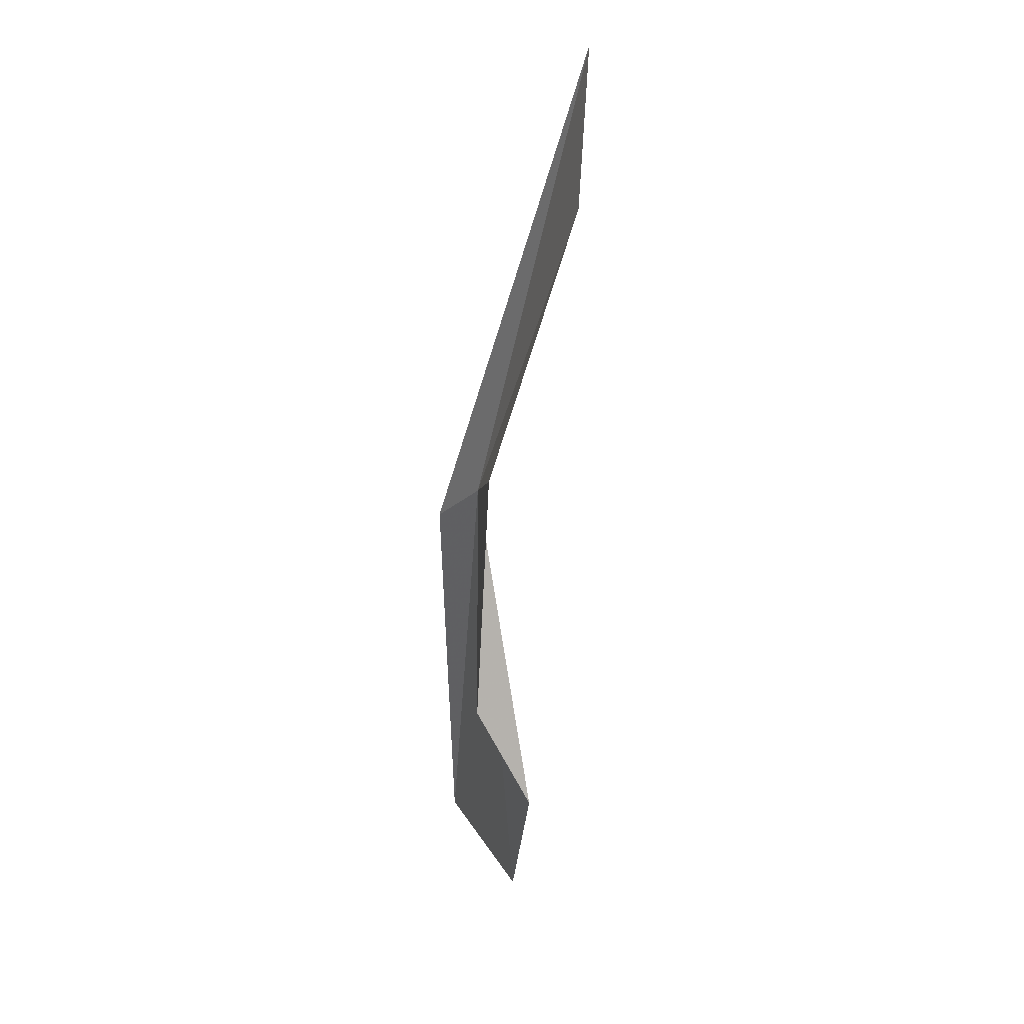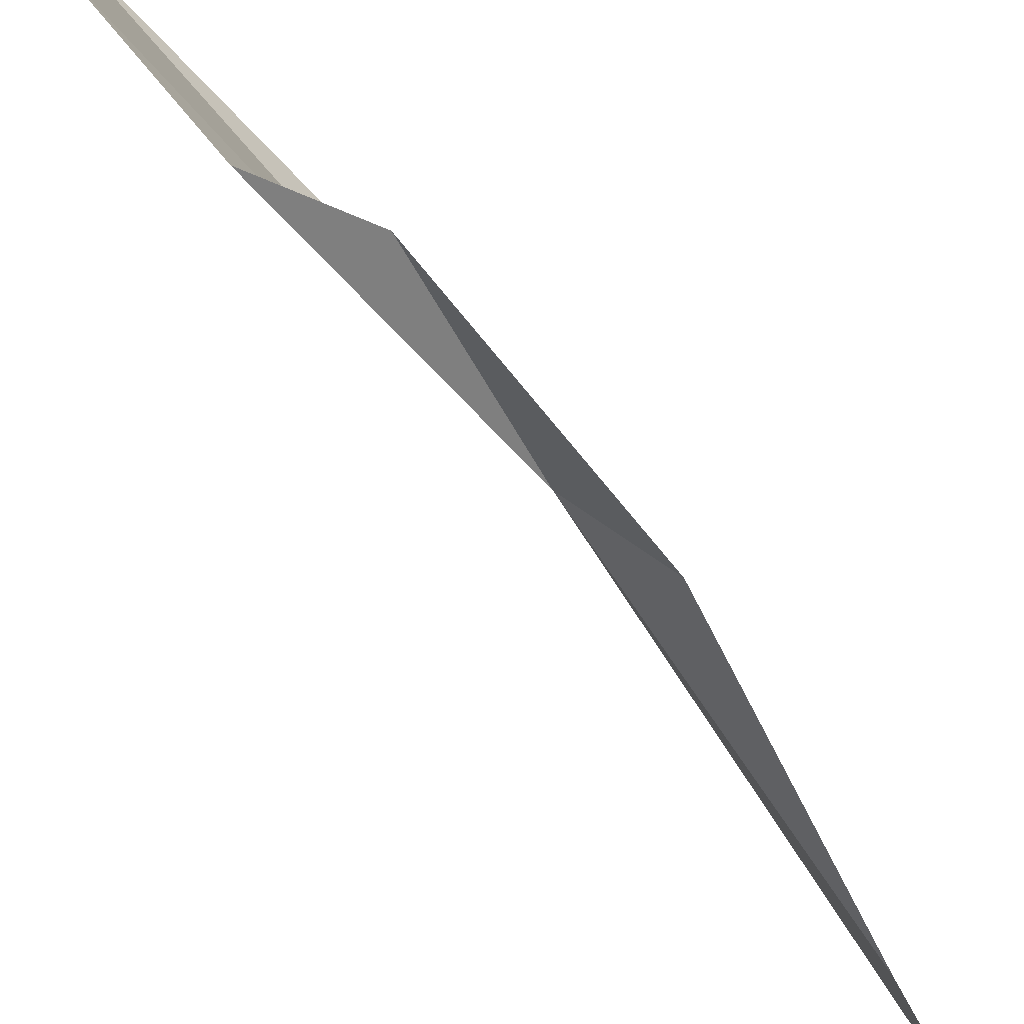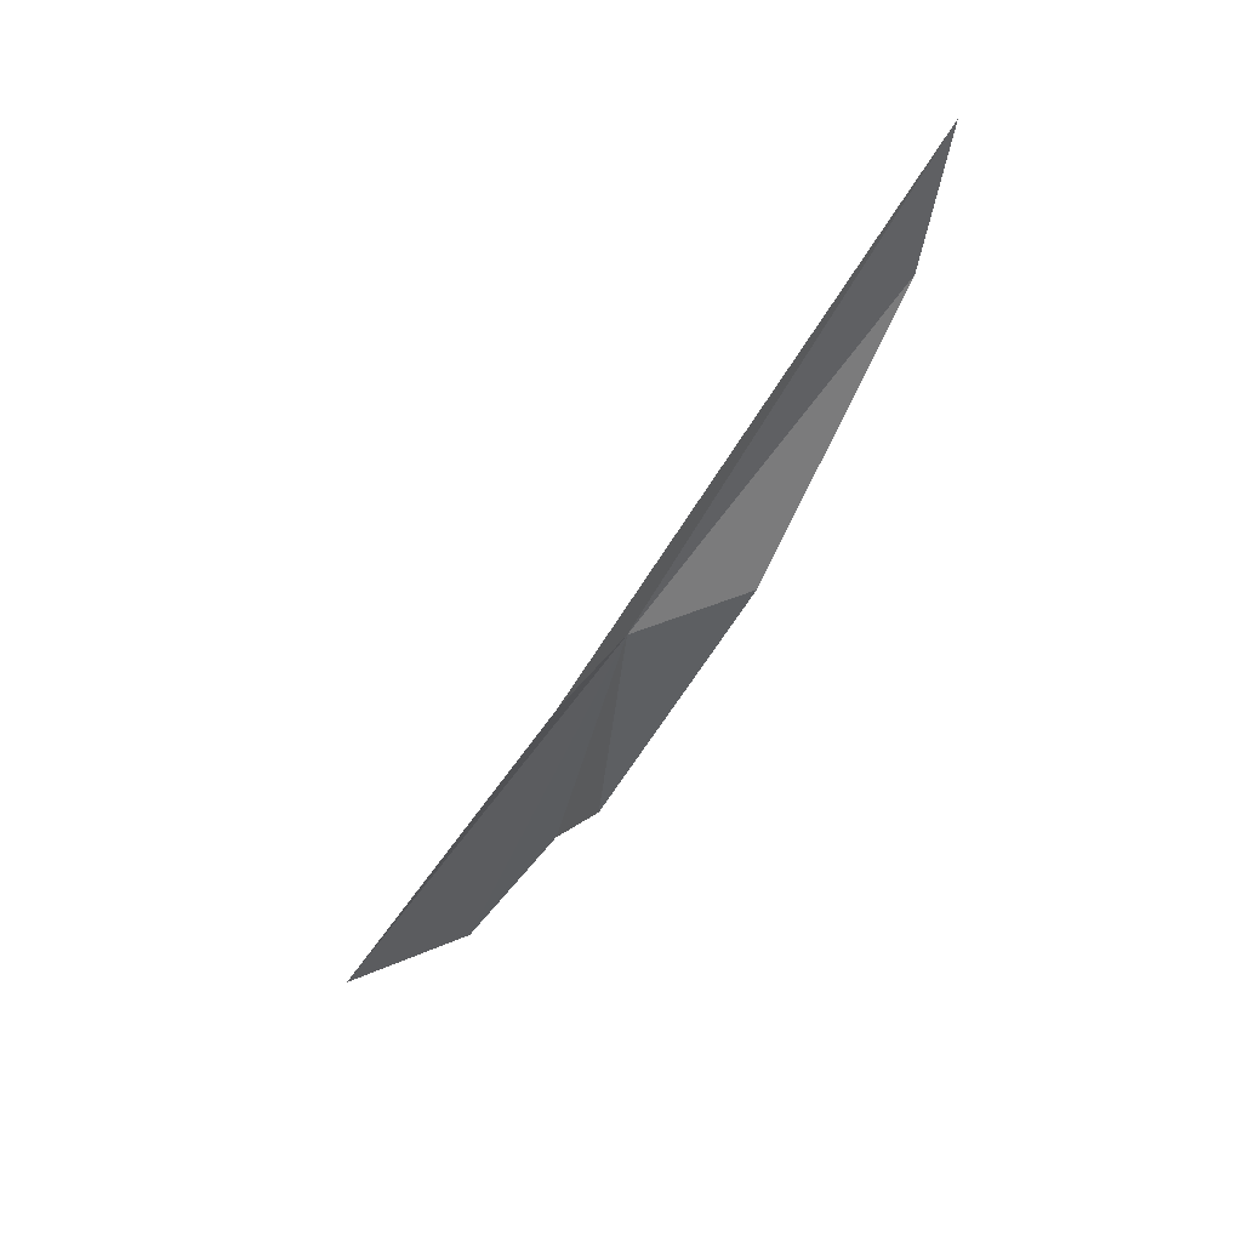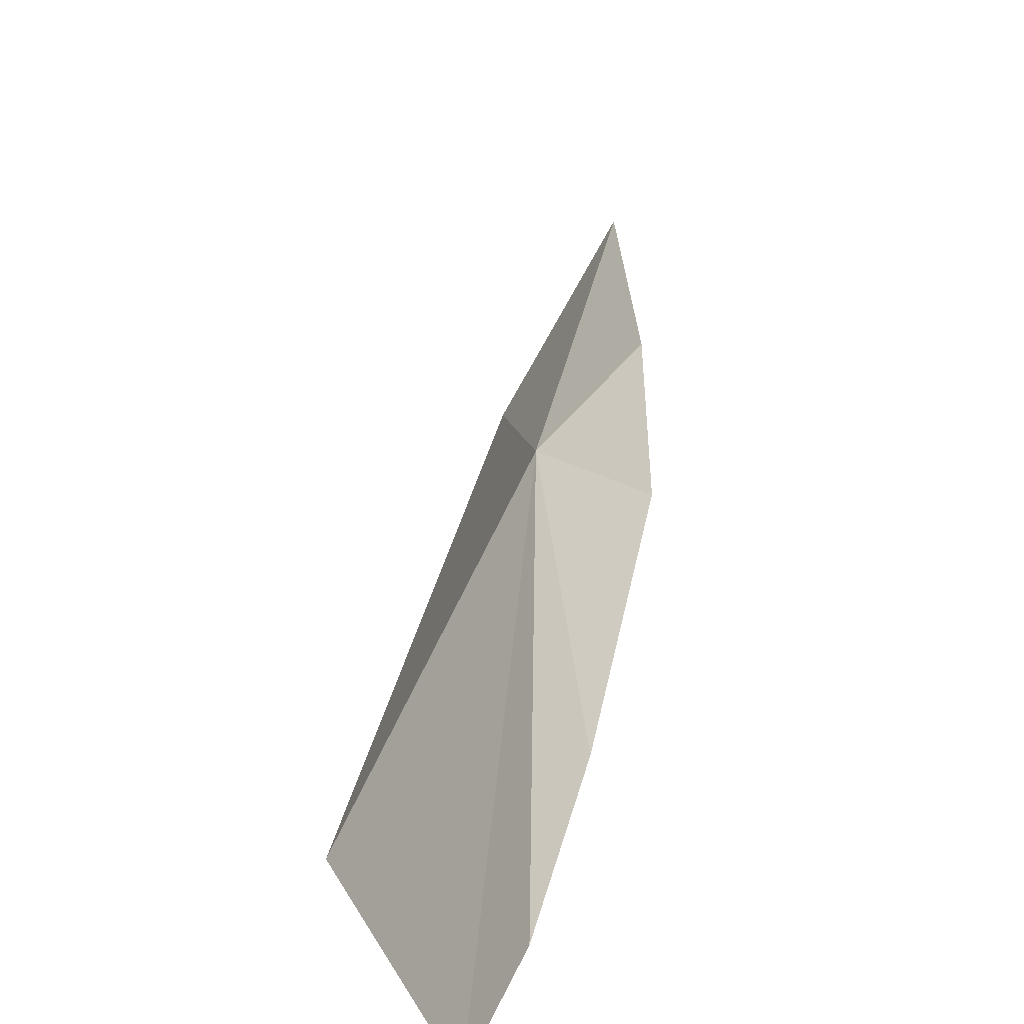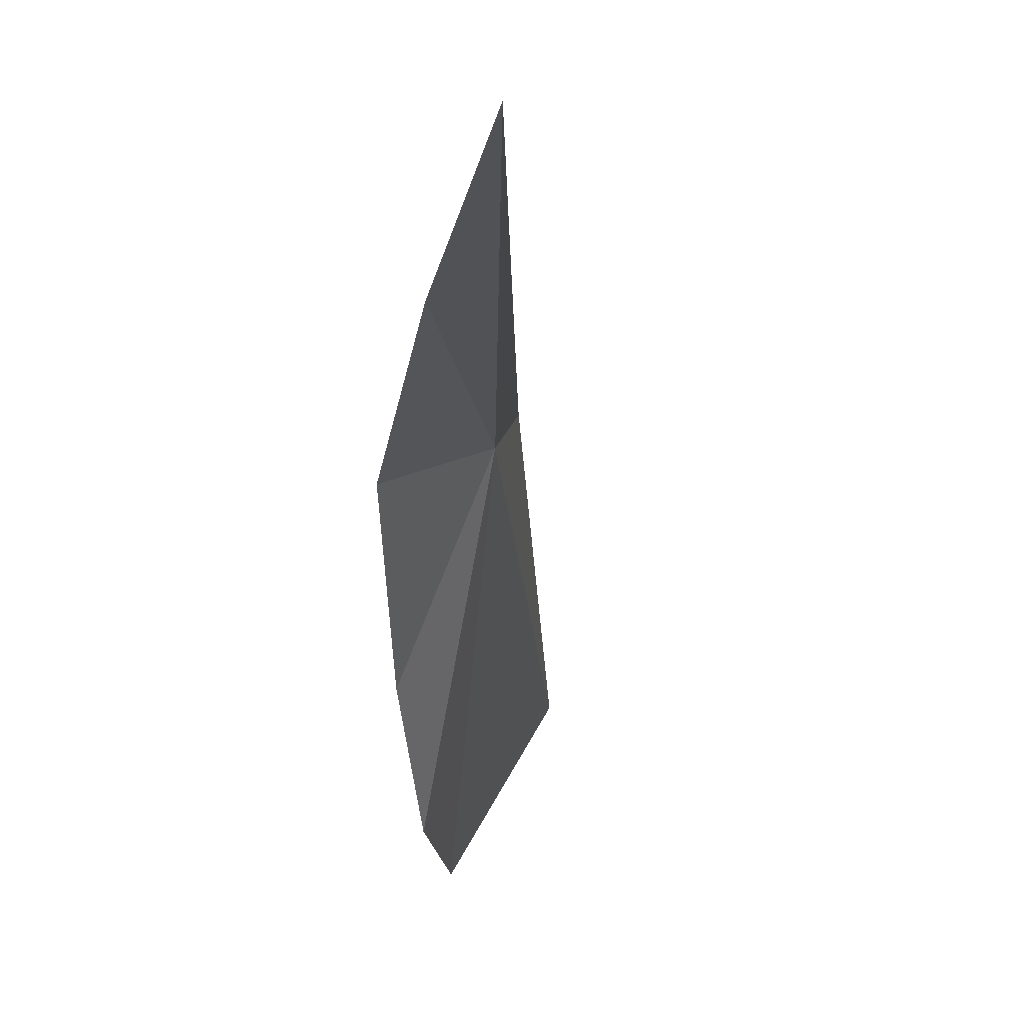
<metadata>
{"format":"obj","ext":"obj","renderer":"f3d","projection":"perspective","resolution":1024,"background":"white","views":[{"elev":2.1,"azim":129.9,"up":"+Y"},{"elev":-40.0,"azim":19.6,"up":"+Z"},{"elev":48.2,"azim":26.0,"up":"+Y"},{"elev":53.8,"azim":-12.1,"up":"+Z"},{"elev":-49.7,"azim":158.5,"up":"+Z"}]}
</metadata>
<code>
v -2.554 20.48 23.04
v 3.831 21.41 16.37
v -4.095 1.848 24.46
v -8.676 -6.134 22.6
v -13.42 -14.59 28.38
v -17.64 -9.365 39.02
v -4.672 18.32 29.18
v 8.39 40.96 4.094
v 9.368 52.06 2.402
f 1 2 3
f 1 3 4
f 1 4 5
f 1 5 6
f 1 6 7
f 1 8 2
f 1 7 9
f 1 9 8

</code>
